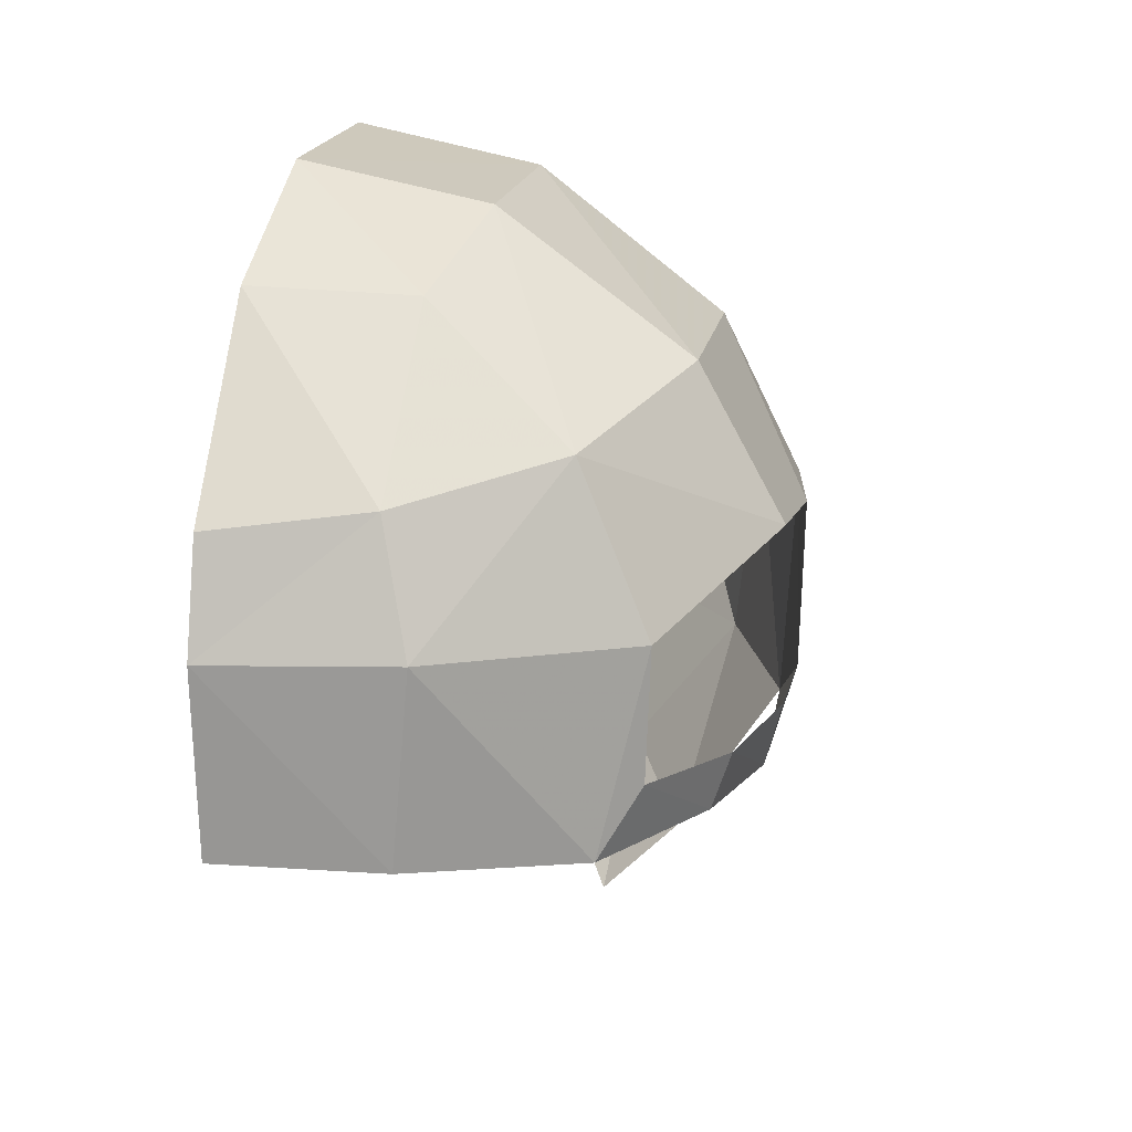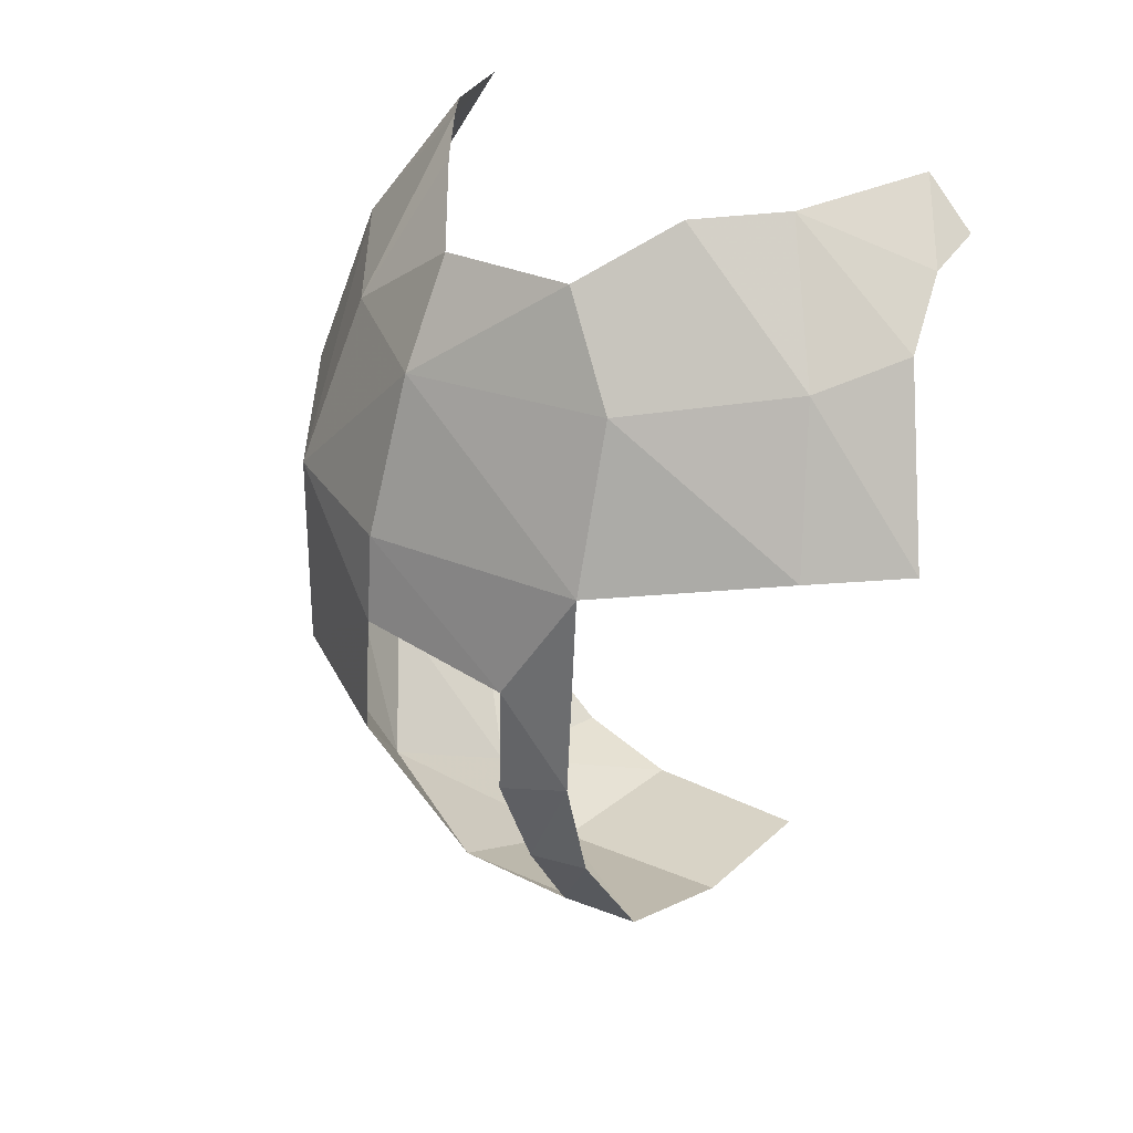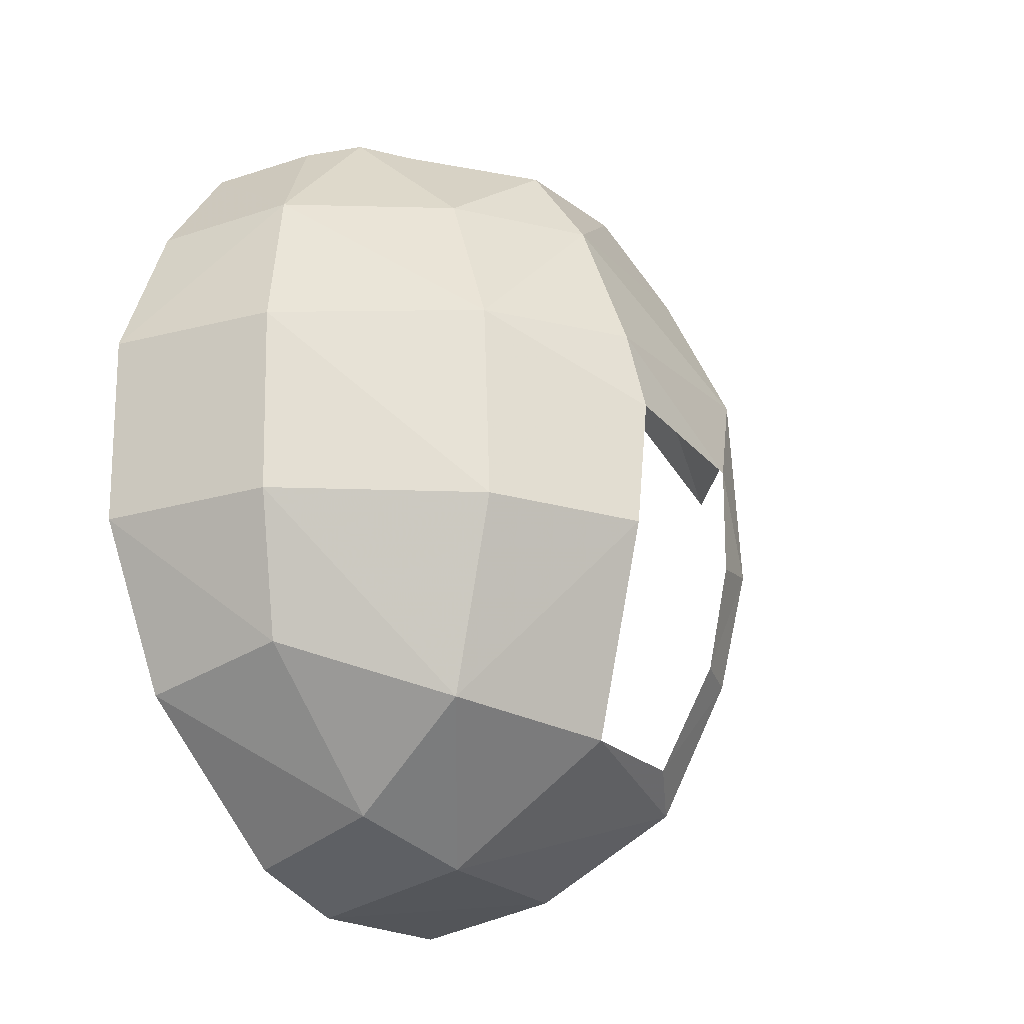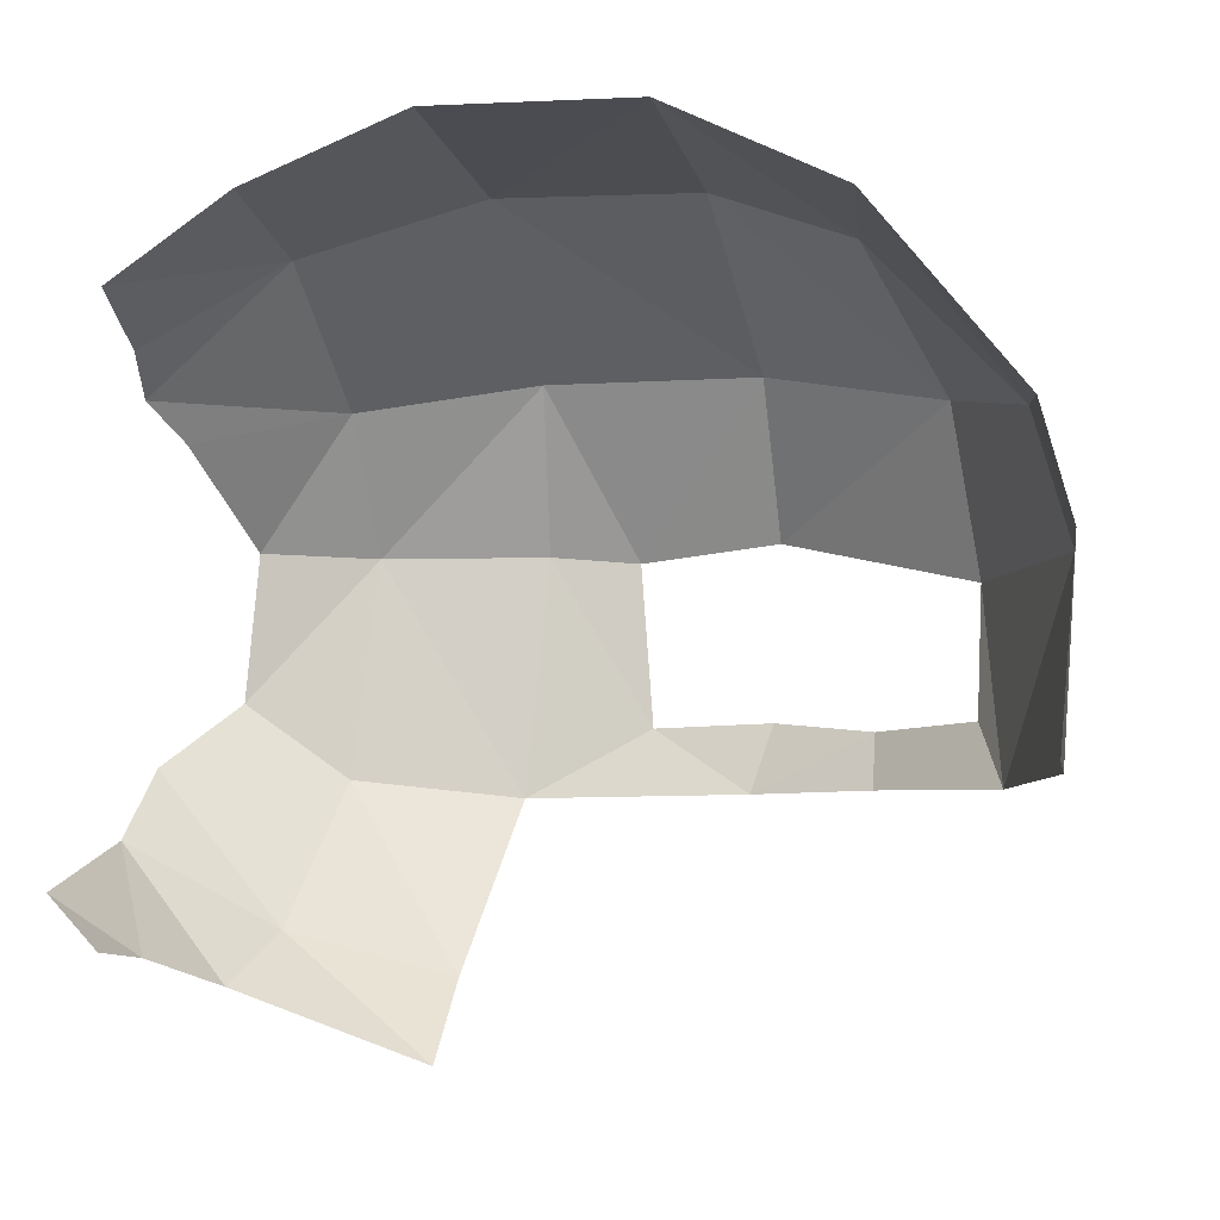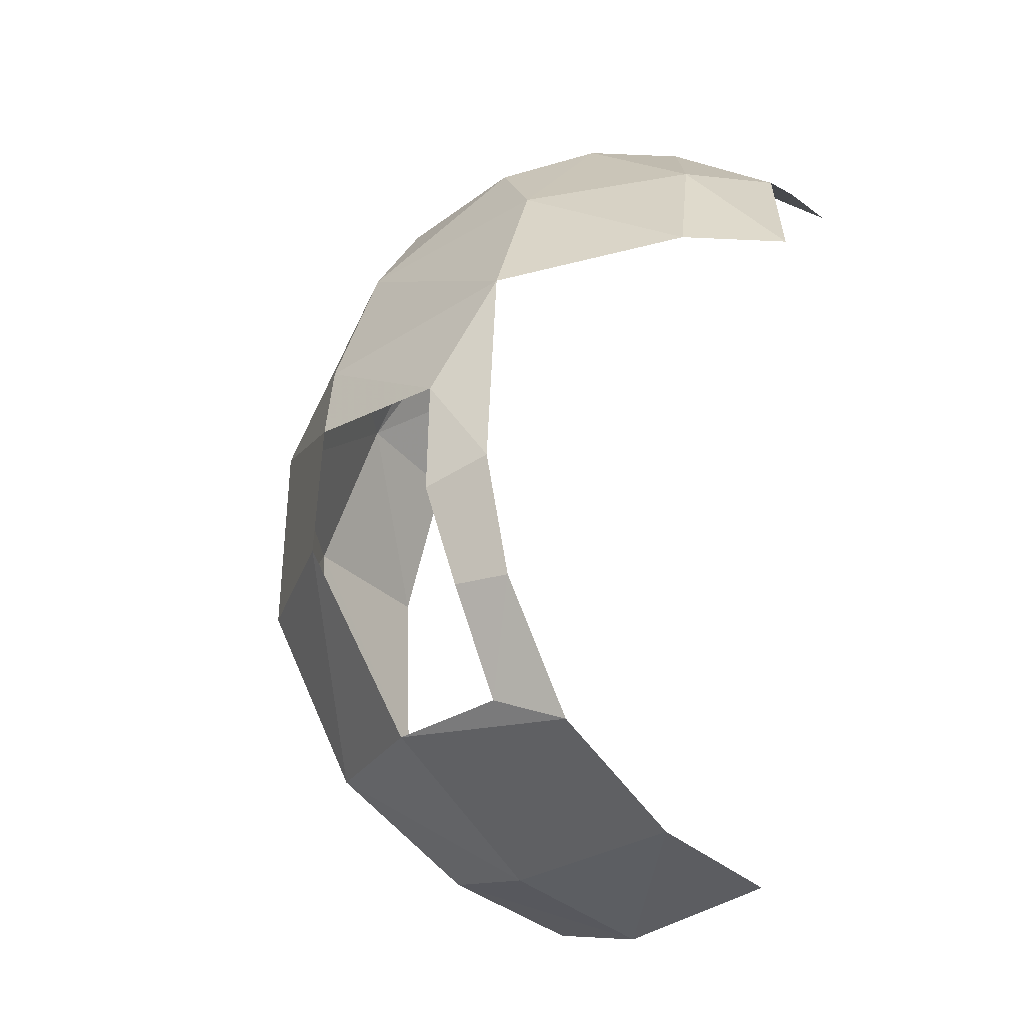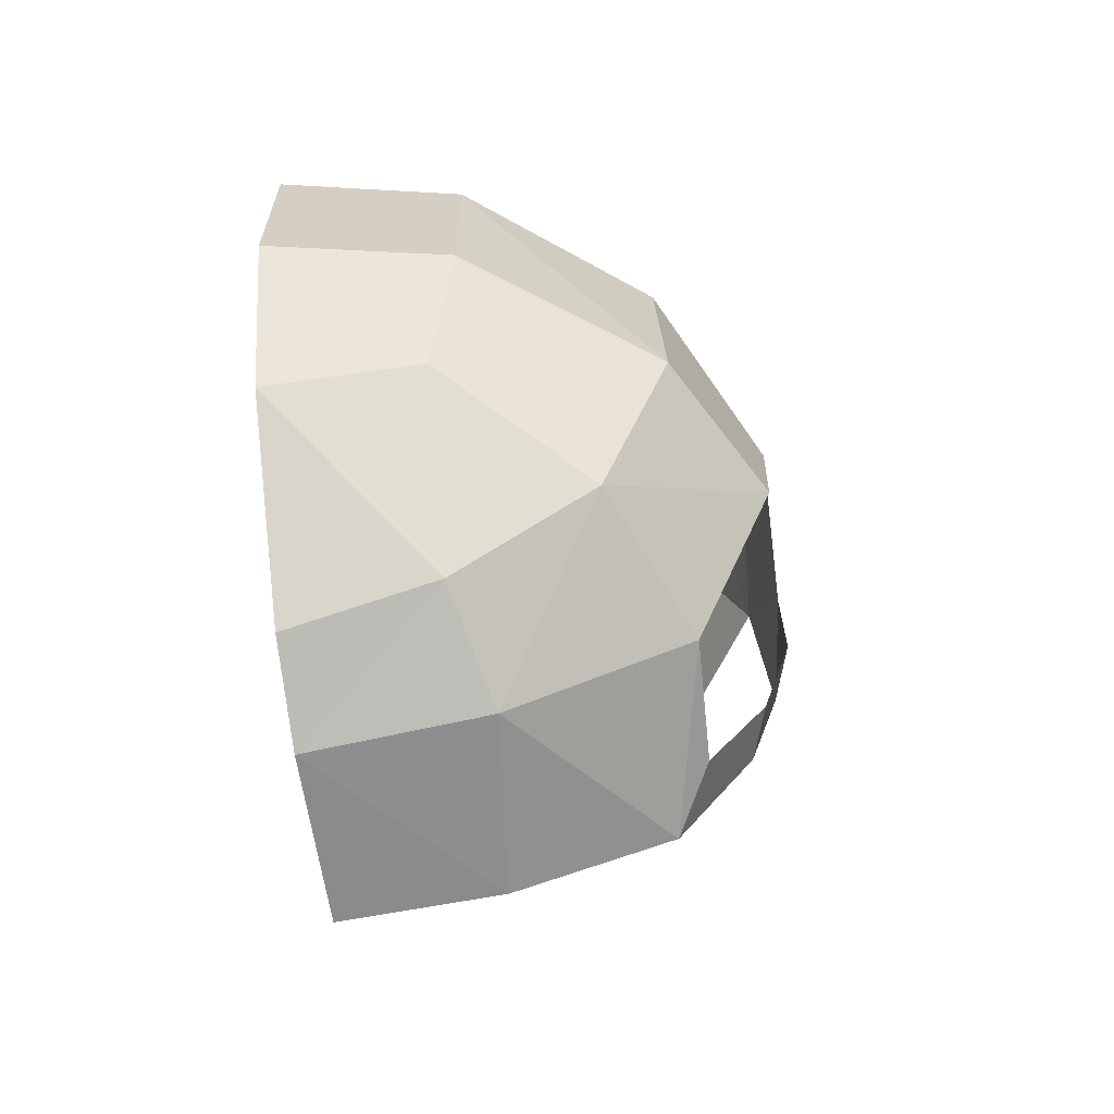
<metadata>
{"format":"obj","ext":"obj","renderer":"f3d","projection":"perspective","resolution":1024,"background":"white","views":[{"elev":16.5,"azim":11.3,"up":"+Z"},{"elev":35.4,"azim":127.6,"up":"+Y"},{"elev":-26.0,"azim":36.3,"up":"+Y"},{"elev":-5.8,"azim":-74.0,"up":"+Z"},{"elev":-29.7,"azim":133.4,"up":"+Y"},{"elev":-67.3,"azim":8.3,"up":"+Y"}]}
</metadata>
<code>
v 0.2445 -1.608 0.1959
v 0.3582 -1.762 0.2427
v 0.3822 -1.639 0.08715
v 0.46 -1.76 0.0854
v 0.3822 -1.639 0.08715
v 0.3582 -1.762 0.2427
v 0.2793 -1.562 -0.1668
v 0.3815 -1.622 -0.0882
v 0.4288 -1.736 -0.1763
v 0.2955 -1.709 -0.3478
v 0.4288 -1.736 -0.1763
v 0.3815 -1.622 -0.0882
v 0.46 -1.76 0.0854
v 0.3815 -1.622 -0.0882
v 0.3822 -1.639 0.08715
v 0.46 -1.76 0.0854
v 0.1228 -1.599 0.2803
v 0.179 -1.76 0.3826
v 0.1829 -1.585 0.2366
v 0.3582 -1.762 0.2427
v 0.2445 -1.608 0.1959
v 0.1829 -1.585 0.2366
v 0.1829 -1.585 0.2366
v 0.179 -1.76 0.3826
v 0.3582 -1.762 0.2427
v 0 -1.62 0.3246
v 0 -1.768 0.419
v 0.179 -1.76 0.3826
v 0.179 -1.76 0.3826
v 0.1228 -1.599 0.2803
v 0 -1.62 0.3246
v 0.2955 -1.709 -0.3478
v 0.1899 -1.562 -0.2497
v 0.2793 -1.562 -0.1668
v 0.2955 -1.709 -0.3478
v 0.1824 -1.691 -0.4076
v 0.1899 -1.562 -0.2497
v 0.1824 -1.691 -0.4076
v 0.085 -1.639 -0.3748
v 0.1899 -1.562 -0.2497
v 0 -1.63 -0.3673
v 0 -1.571 -0.3066
v 0.085 -1.639 -0.3748
v 0.085 -1.639 -0.3748
v 0 -1.571 -0.3066
v 0.1899 -1.562 -0.2497
v 0.5292 -1.948 0.08935
v 0.46 -1.76 0.0854
v 0.4386 -1.968 0.2797
v 0.46 -1.76 0.0854
v 0.3582 -1.762 0.2427
v 0.4386 -1.968 0.2797
v 0.46 -1.76 0.0854
v 0.5292 -1.948 0.08935
v 0.5099 -1.924 -0.1968
v 0.5099 -1.924 -0.1968
v 0.4288 -1.736 -0.1763
v 0.46 -1.76 0.0854
v 0.4386 -1.968 0.2797
v 0.3582 -1.762 0.2427
v 0.179 -1.76 0.3826
v 0.179 -1.76 0.3826
v 0.2213 -1.975 0.4474
v 0.4386 -1.968 0.2797
v 0 -1.768 0.419
v 0 -1.965 0.4901
v 0.179 -1.76 0.3826
v 0.2213 -1.975 0.4474
v 0.179 -1.76 0.3826
v 0 -1.965 0.4901
v 0.4288 -1.736 -0.1763
v 0.5099 -1.924 -0.1968
v 0.379 -1.888 -0.4014
v 0.379 -1.888 -0.4014
v 0.2955 -1.709 -0.3478
v 0.4288 -1.736 -0.1763
v 0.2842 -1.892 -0.4945
v 0.1824 -1.691 -0.4076
v 0.2955 -1.709 -0.3478
v 0.2955 -1.709 -0.3478
v 0.379 -1.888 -0.4014
v 0.2842 -1.892 -0.4945
v 0 -2.215 0.4799
v 0 -2.42 0.3769
v 0.1855 -2.389 0.3668
v 0.1855 -2.389 0.3668
v 0.2215 -2.218 0.437
v 0 -2.215 0.4799
v 0.2213 -1.975 0.4474
v 0 -1.965 0.4901
v 0 -2.215 0.4799
v 0.2215 -2.218 0.437
v 0.357 -2.455 0.2236
v 0.4465 -2.227 0.2772
v 0.2215 -2.218 0.437
v 0.2215 -2.218 0.437
v 0.1855 -2.389 0.3668
v 0.357 -2.455 0.2236
v 0.4465 -2.227 0.2772
v 0.4386 -1.968 0.2797
v 0.2213 -1.975 0.4474
v 0.2213 -1.975 0.4474
v 0.2215 -2.218 0.437
v 0.4465 -2.227 0.2772
v 0.4394 -2.474 0.0334
v 0.5453 -2.225 0.0979
v 0.357 -2.455 0.2236
v 0.4465 -2.227 0.2772
v 0.357 -2.455 0.2236
v 0.5453 -2.225 0.0979
v 0.5502 -2.054 0.0804
v 0.4386 -1.968 0.2797
v 0.4465 -2.227 0.2772
v 0.5453 -2.225 0.0979
v 0.5292 -1.948 0.08935
v 0.4386 -1.968 0.2797
v 0.5502 -2.054 0.0804
v 0.5459 -2.215 -0.1113
v 0.5235 -2.191 -0.1943
v 0.5461 -2.07 -0.1152
v 0.5235 -2.191 -0.1943
v 0.5099 -1.924 -0.1968
v 0.5461 -2.07 -0.1152
v 0.5099 -1.924 -0.1968
v 0.5292 -1.948 0.08935
v 0.5461 -2.07 -0.1152
v 0.5461 -2.07 -0.1152
v 0.5292 -1.948 0.08935
v 0.5502 -2.054 0.0804
v 0.4326 -2.469 -0.1198
v 0.3867 -2.502 -0.1965
v 0.4839 -2.342 -0.1925
v 0.5068 -2.341 -0.1257
v 0.2179 -2.602 0.03815
v 0 -2.628 0.0341
v 0.1949 -2.589 -0.1885
v 0 -2.628 0.0341
v 0 -2.61 -0.1847
v 0.1949 -2.589 -0.1885
v 0 -2.593 0.1616
v 0 -2.628 0.0341
v 0.1826 -2.562 0.1841
v 0.1826 -2.562 0.1841
v 0 -2.628 0.0341
v 0.2179 -2.602 0.03815
v 0 -2.42 0.3769
v 0 -2.593 0.1616
v 0.1826 -2.562 0.1841
v 0.1826 -2.562 0.1841
v 0.1855 -2.389 0.3668
v 0 -2.42 0.3769
v 0.4394 -2.474 0.0334
v 0.2179 -2.602 0.03815
v 0.3867 -2.502 -0.1965
v 0.3867 -2.502 -0.1965
v 0.4326 -2.469 -0.1198
v 0.4394 -2.474 0.0334
v 0.1949 -2.589 -0.1885
v 0.3867 -2.502 -0.1965
v 0.2179 -2.602 0.03815
v 0.2179 -2.602 0.03815
v 0.4394 -2.474 0.0334
v 0.357 -2.455 0.2236
v 0.357 -2.455 0.2236
v 0.1826 -2.562 0.1841
v 0.2179 -2.602 0.03815
v 0.1826 -2.562 0.1841
v 0.357 -2.455 0.2236
v 0.1855 -2.389 0.3668
v 0.5068 -2.341 -0.1257
v 0.4839 -2.342 -0.1925
v 0.5235 -2.191 -0.1943
v 0.5459 -2.215 -0.1113
g mesh7432819
f 1 2 3
f 4 5 6
f 7 8 9
f 9 10 7
f 11 12 13
f 14 15 16
f 17 18 19
f 20 21 22
f 23 24 25
f 26 27 28
f 29 30 31
f 32 33 34
f 35 36 37
f 38 39 40
f 41 42 43
f 44 45 46
f 47 48 49
f 50 51 52
f 53 54 55
f 56 57 58
f 59 60 61
f 62 63 64
f 65 66 67
f 68 69 70
f 71 72 73
f 74 75 76
f 77 78 79
f 80 81 82
f 83 84 85
f 86 87 88
f 89 90 91
f 91 92 89
f 93 94 95
f 96 97 98
f 99 100 101
f 102 103 104
f 105 106 107
f 108 109 110
f 111 112 113
f 113 114 111
f 115 116 117
f 118 119 120
f 121 122 123
f 124 125 126
f 127 128 129
f 130 131 132
f 132 133 130
f 134 135 136
f 137 138 139
f 140 141 142
f 143 144 145
f 146 147 148
f 149 150 151
f 152 153 154
f 155 156 157
f 158 159 160
f 161 162 163
f 164 165 166
f 167 168 169
f 170 171 172
f 172 173 170

</code>
